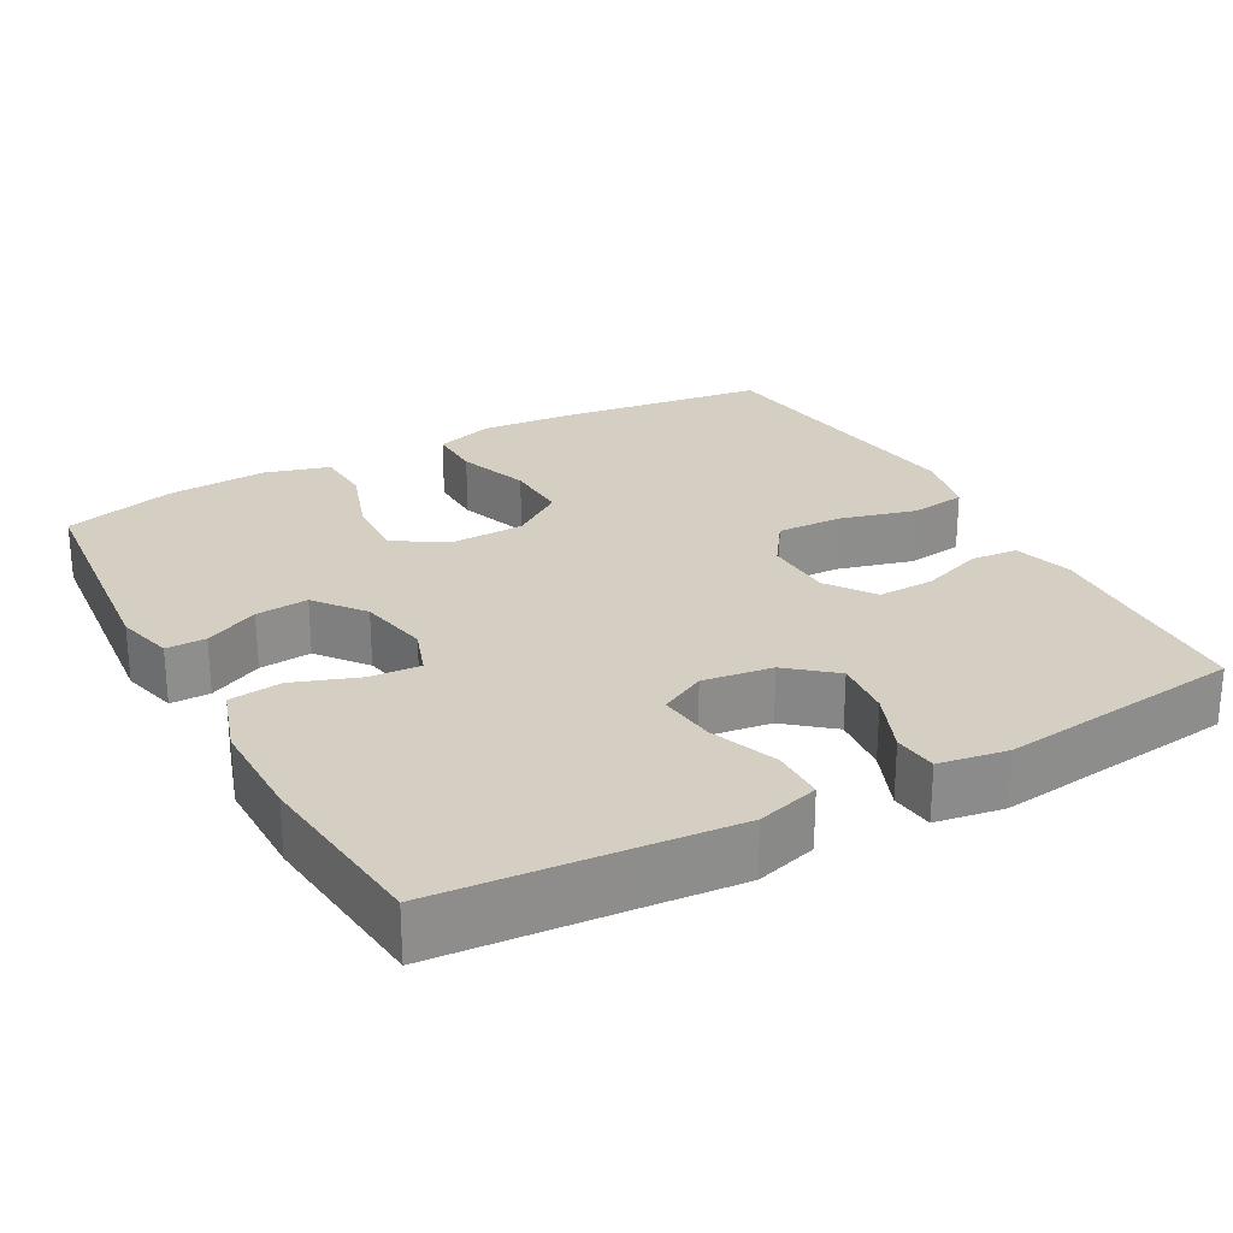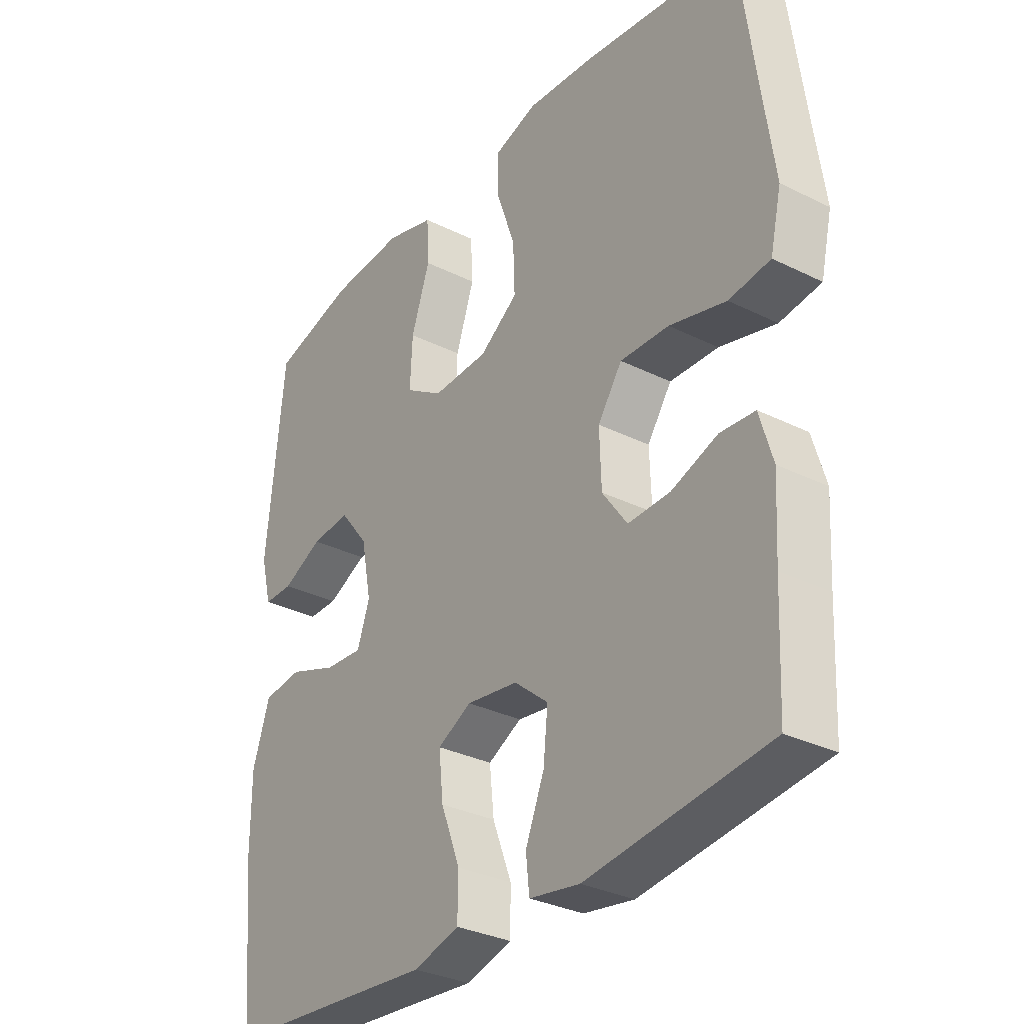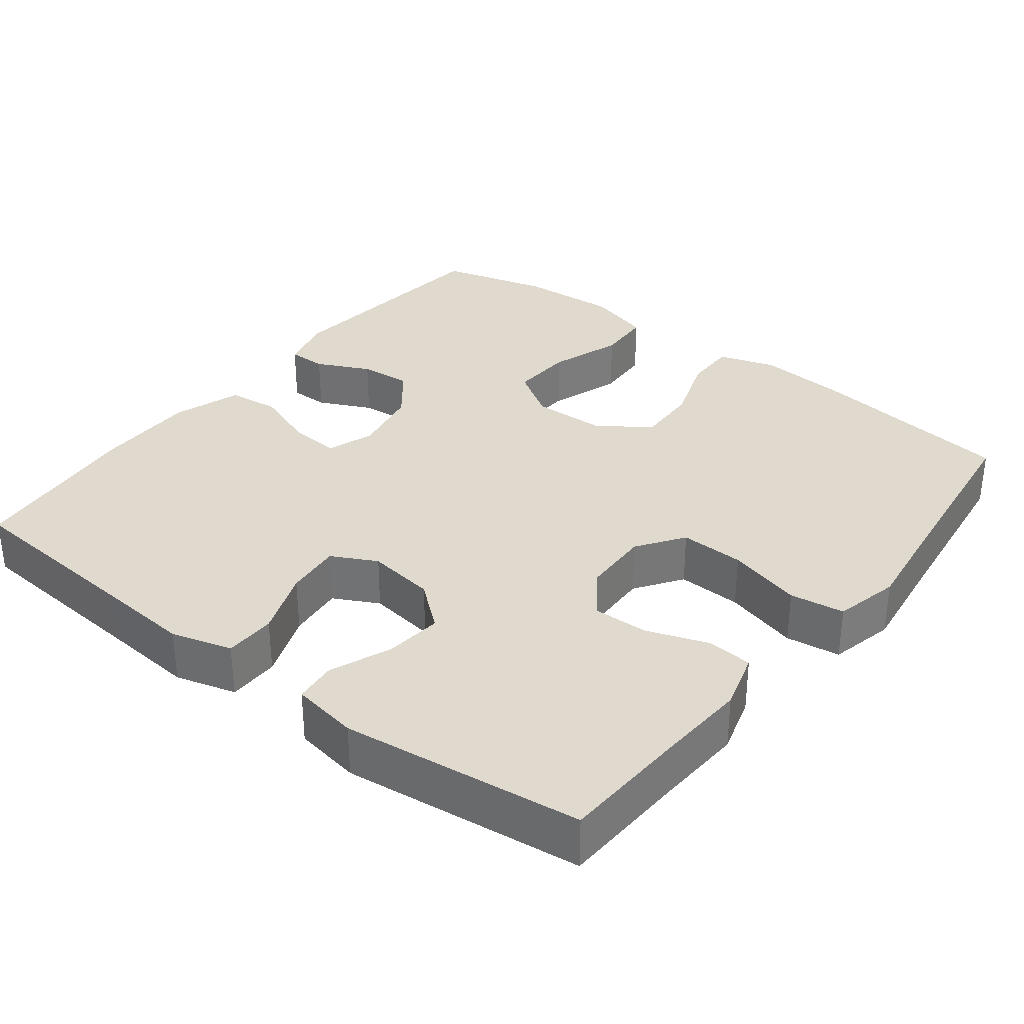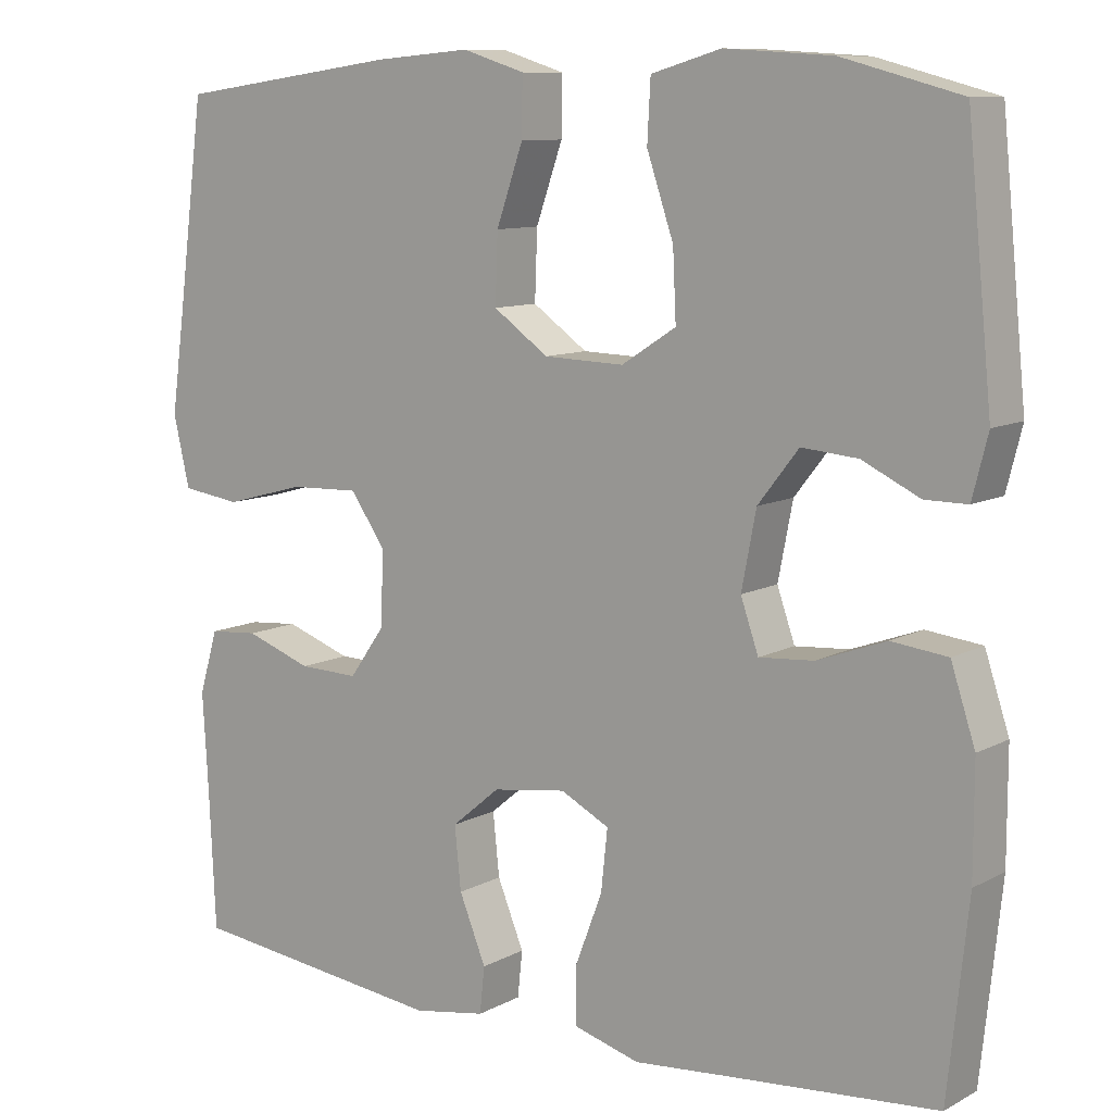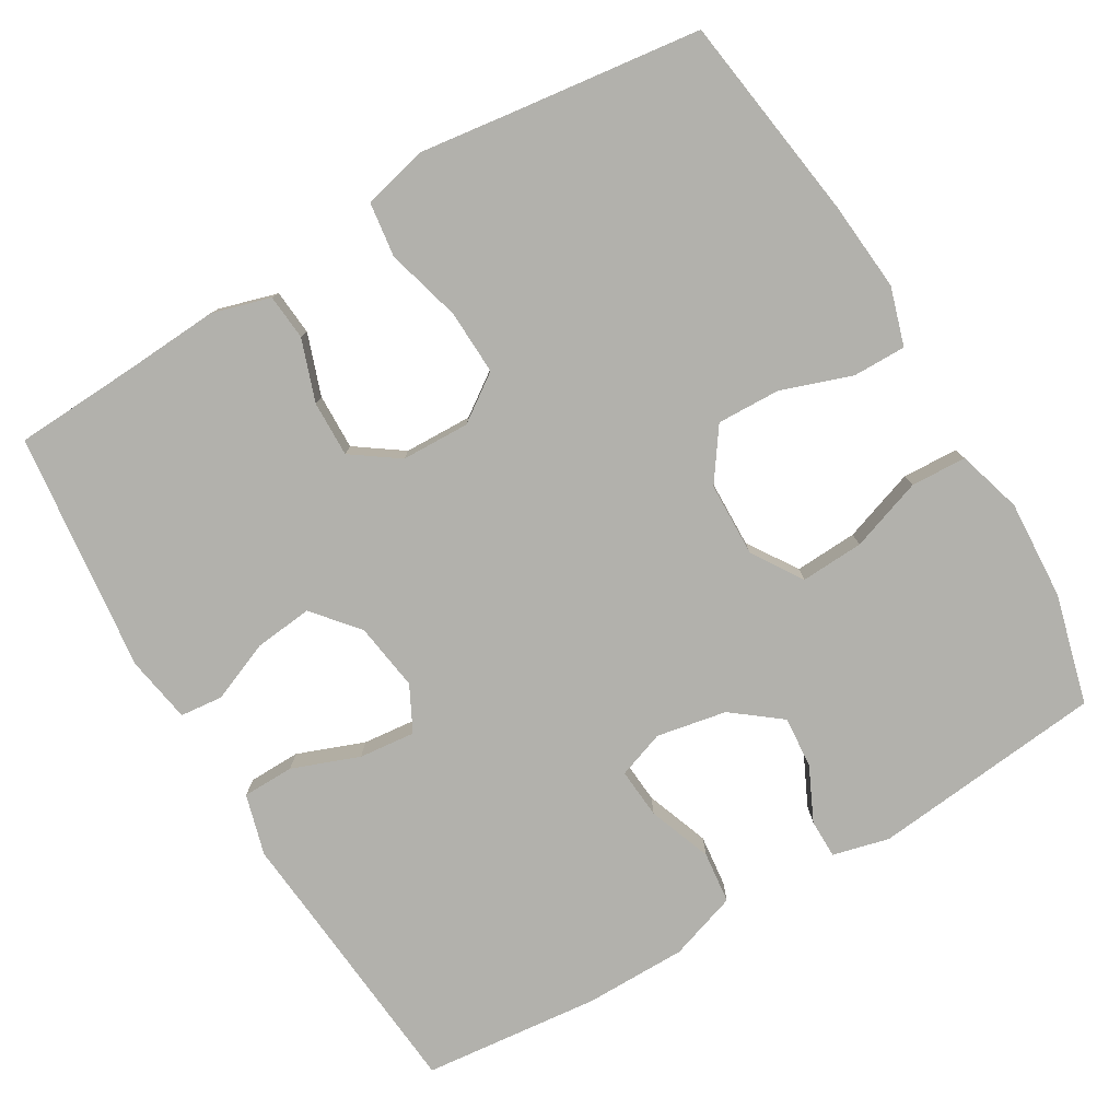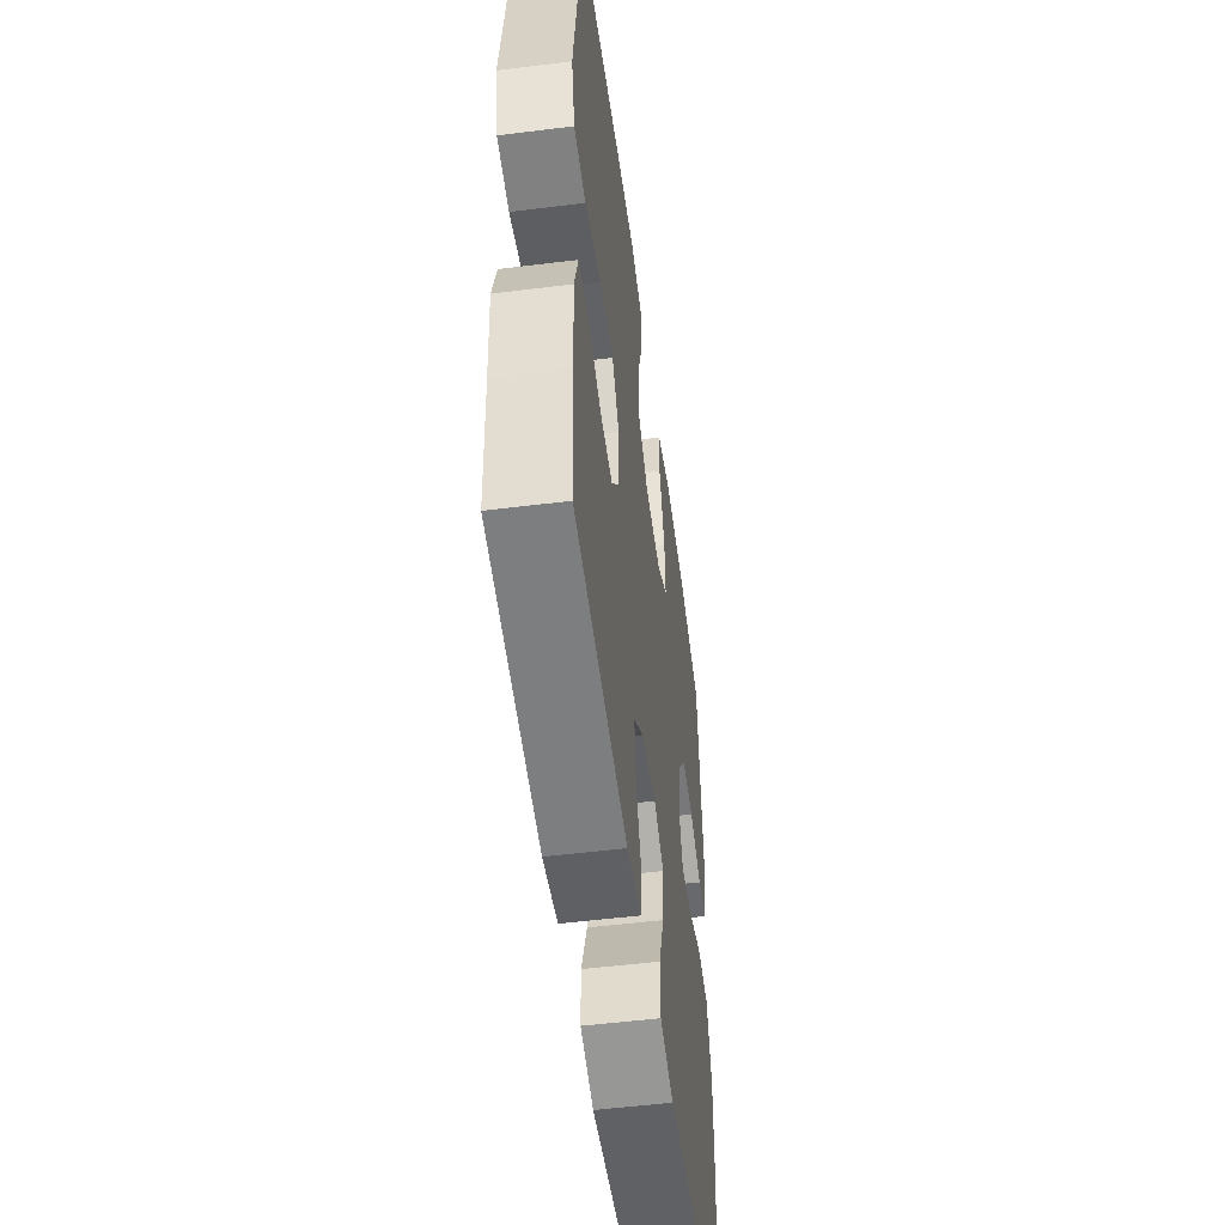
<metadata>
{"format":"obj","ext":"obj","renderer":"f3d","projection":"perspective","resolution":1024,"background":"white","views":[{"elev":25.7,"azim":151.1,"up":"+Y"},{"elev":-31.8,"azim":-125.0,"up":"+Z"},{"elev":32.9,"azim":-142.2,"up":"+Y"},{"elev":9.9,"azim":36.8,"up":"+Z"},{"elev":-78.9,"azim":-59.2,"up":"+Y"},{"elev":-52.7,"azim":-82.4,"up":"+Z"}]}
</metadata>
<code>
v -0.5 0.07 -0.5
v -0.508 0.07 -0.328
v -0.515 0.07 -0.209
v -0.492 0.07 -0.131
v -0.431 0.07 -0.126
v -0.349 0.07 -0.155
v -0.275 0.07 -0.157
v -0.231 0.07 -0.095
v -0.228 0.07 -0.004
v -0.271 0.07 0.058
v -0.357 0.07 0.055
v -0.457 0.07 0.028
v -0.53 0.07 0.038
v -0.55 0.07 0.125
v -0.532 0.07 0.256
v -0.5 0.07 0.5
v -0.224 0.07 0.538
v -0.105 0.07 0.548
v -0.028 0.07 0.524
v -0.029 0.07 0.453
v -0.062 0.07 0.359
v -0.065 0.07 0.275
v 0.003 0.07 0.227
v 0.102 0.07 0.224
v 0.169 0.07 0.267
v 0.165 0.07 0.351
v 0.132 0.07 0.448
v 0.136 0.07 0.522
v 0.222 0.07 0.547
v 0.354 0.07 0.539
v 0.5 0.07 0.5
v 0.531 0.07 0.19
v 0.512 0.07 0.115
v 0.46 0.07 0.115
v 0.389 0.07 0.149
v 0.32 0.07 0.155
v 0.27 0.07 0.091
v 0.252 0.07 -0.002
v 0.274 0.07 -0.065
v 0.341 0.07 -0.06
v 0.426 0.07 -0.029
v 0.495 0.07 -0.037
v 0.525 0.07 -0.128
v 0.525 0.07 -0.264
v 0.5 0.07 -0.5
v 0.25 0.07 -0.521
v 0.125 0.07 -0.532
v 0.044 0.07 -0.509
v 0.043 0.07 -0.44
v 0.077 0.07 -0.351
v 0.085 0.07 -0.276
v 0.025 0.07 -0.245
v -0.066 0.07 -0.258
v -0.126 0.07 -0.308
v -0.118 0.07 -0.385
v -0.085 0.07 -0.466
v -0.091 0.07 -0.523
v -0.18 0.07 -0.538
v -0.5 0 -0.5
v -0.508 0 -0.328
v -0.515 0 -0.209
v -0.492 0 -0.131
v -0.431 0 -0.126
v -0.349 0 -0.155
v -0.275 0 -0.157
v -0.231 0 -0.095
v -0.228 0 -0.004
v -0.271 0 0.058
v -0.357 0 0.055
v -0.457 0 0.028
v -0.53 0 0.038
v -0.55 0 0.125
v -0.532 0 0.256
v -0.5 0 0.5
v -0.224 0 0.538
v -0.105 0 0.548
v -0.028 0 0.524
v -0.029 0 0.453
v -0.062 0 0.359
v -0.065 0 0.275
v 0.003 0 0.227
v 0.102 0 0.224
v 0.169 0 0.267
v 0.165 0 0.351
v 0.132 0 0.448
v 0.136 0 0.522
v 0.222 0 0.547
v 0.354 0 0.539
v 0.5 0 0.5
v 0.531 0 0.19
v 0.512 0 0.115
v 0.46 0 0.115
v 0.389 0 0.149
v 0.32 0 0.155
v 0.27 0 0.091
v 0.252 0 -0.002
v 0.274 0 -0.065
v 0.341 0 -0.06
v 0.426 0 -0.029
v 0.495 0 -0.037
v 0.525 0 -0.128
v 0.525 0 -0.264
v 0.5 0 -0.5
v 0.25 0 -0.521
v 0.125 0 -0.532
v 0.044 0 -0.509
v 0.043 0 -0.44
v 0.077 0 -0.351
v 0.085 0 -0.276
v 0.025 0 -0.245
v -0.066 0 -0.258
v -0.126 0 -0.308
v -0.118 0 -0.385
v -0.085 0 -0.466
v -0.091 0 -0.523
v -0.18 0 -0.538
f 55 56 57 58
f 54 55 58 1
f 53 54 1 2
f 47 48 49 50
f 46 47 50 51
f 45 46 51
f 44 45 51
f 43 44 51 52
f 40 41 42 43
f 39 40 43 52
f 32 33 34 35
f 32 35 36
f 31 32 36
f 30 31 36 37
f 26 27 28 29
f 25 26 29 30
f 18 19 20 21
f 18 21 22
f 15 16 17 18
f 15 18 22
f 14 15 22 23
f 11 12 13 14
f 10 11 14 23
f 3 4 5 6
f 53 2 3 6
f 53 6 7
f 38 39 52 53
f 38 53 7 8
f 25 30 37 38
f 24 25 38 8
f 9 10 23 24
f 8 9 24
f 116 115 114 113
f 59 116 113 112
f 60 59 112 111
f 108 107 106 105
f 109 108 105 104
f 109 104 103
f 109 103 102
f 110 109 102 101
f 101 100 99 98
f 110 101 98 97
f 93 92 91 90
f 94 93 90
f 94 90 89
f 95 94 89 88
f 87 86 85 84
f 88 87 84 83
f 79 78 77 76
f 80 79 76
f 76 75 74 73
f 80 76 73
f 81 80 73 72
f 72 71 70 69
f 81 72 69 68
f 64 63 62 61
f 64 61 60 111
f 65 64 111
f 111 110 97 96
f 66 65 111 96
f 96 95 88 83
f 66 96 83 82
f 82 81 68 67
f 82 67 66
f 1 59 60 2
f 2 60 61 3
f 3 61 62 4
f 4 62 63 5
f 5 63 64 6
f 6 64 65 7
f 7 65 66 8
f 8 66 67 9
f 9 67 68 10
f 10 68 69 11
f 11 69 70 12
f 12 70 71 13
f 13 71 72 14
f 14 72 73 15
f 15 73 74 16
f 16 74 75 17
f 17 75 76 18
f 18 76 77 19
f 19 77 78 20
f 20 78 79 21
f 21 79 80 22
f 22 80 81 23
f 23 81 82 24
f 24 82 83 25
f 25 83 84 26
f 26 84 85 27
f 27 85 86 28
f 28 86 87 29
f 29 87 88 30
f 30 88 89 31
f 31 89 90 32
f 32 90 91 33
f 33 91 92 34
f 34 92 93 35
f 35 93 94 36
f 36 94 95 37
f 37 95 96 38
f 38 96 97 39
f 39 97 98 40
f 40 98 99 41
f 41 99 100 42
f 42 100 101 43
f 43 101 102 44
f 44 102 103 45
f 45 103 104 46
f 46 104 105 47
f 47 105 106 48
f 48 106 107 49
f 49 107 108 50
f 50 108 109 51
f 51 109 110 52
f 52 110 111 53
f 53 111 112 54
f 54 112 113 55
f 55 113 114 56
f 56 114 115 57
f 57 115 116 58
f 58 116 59 1

</code>
